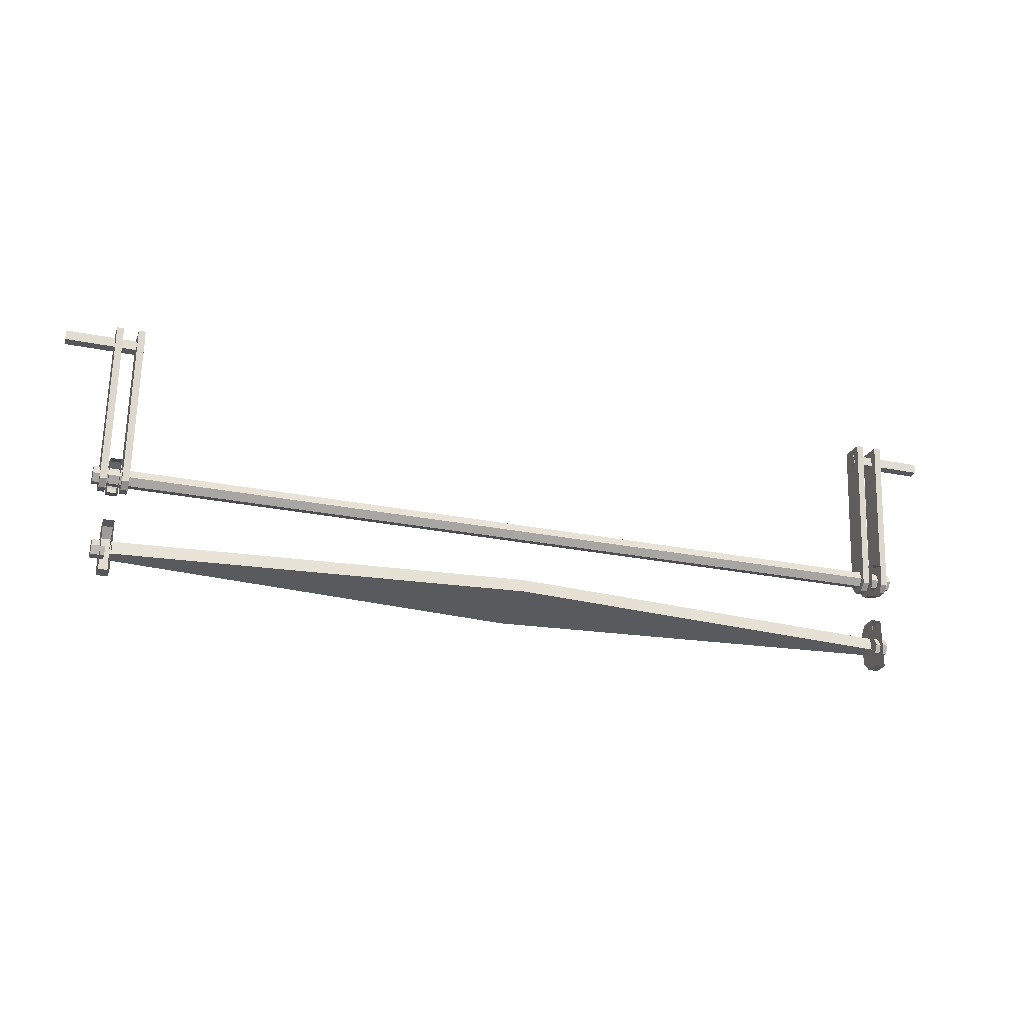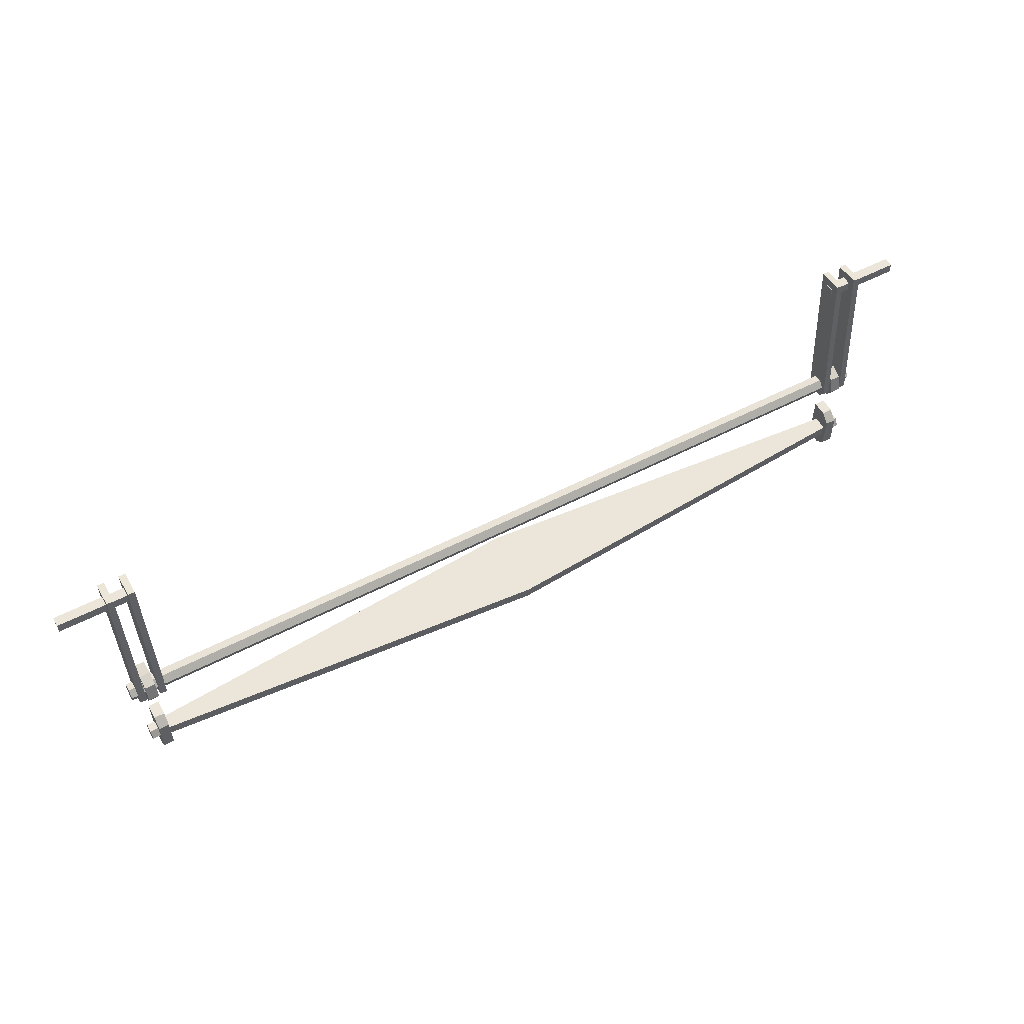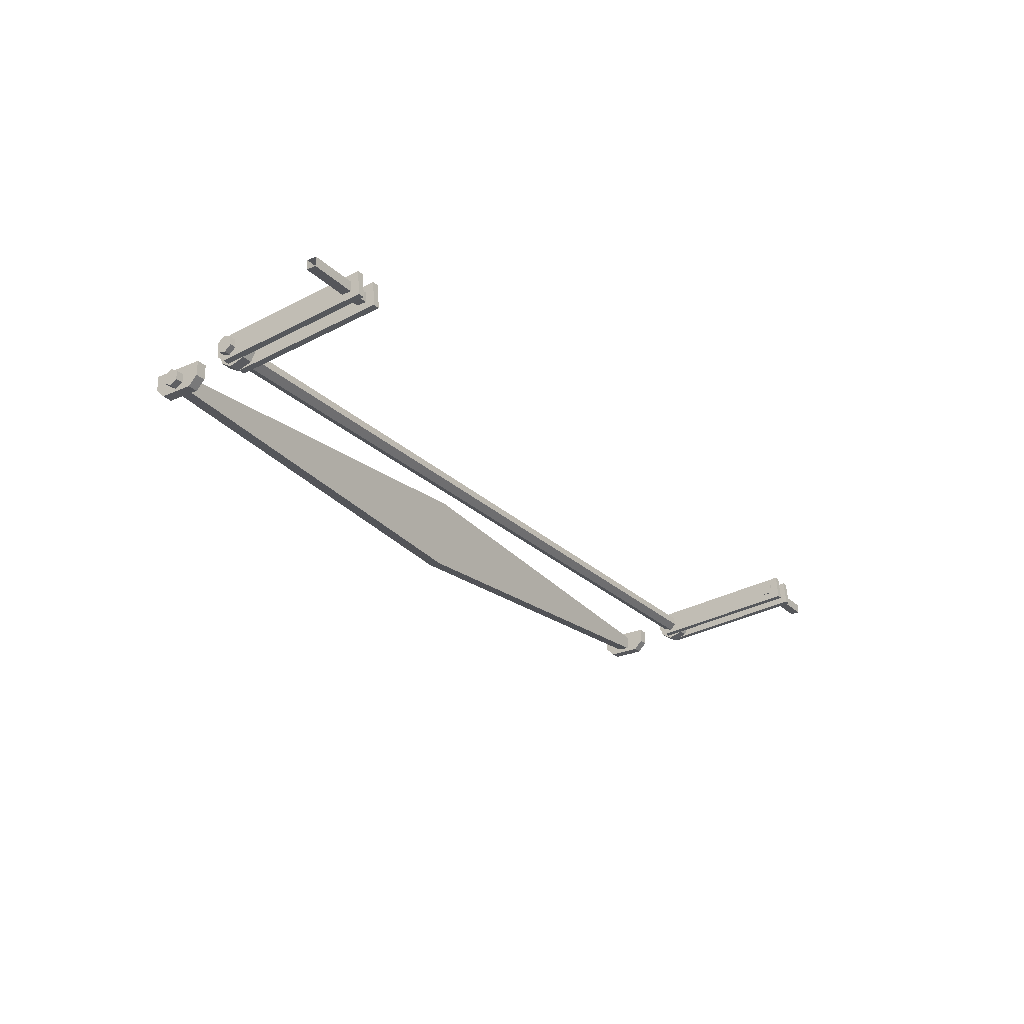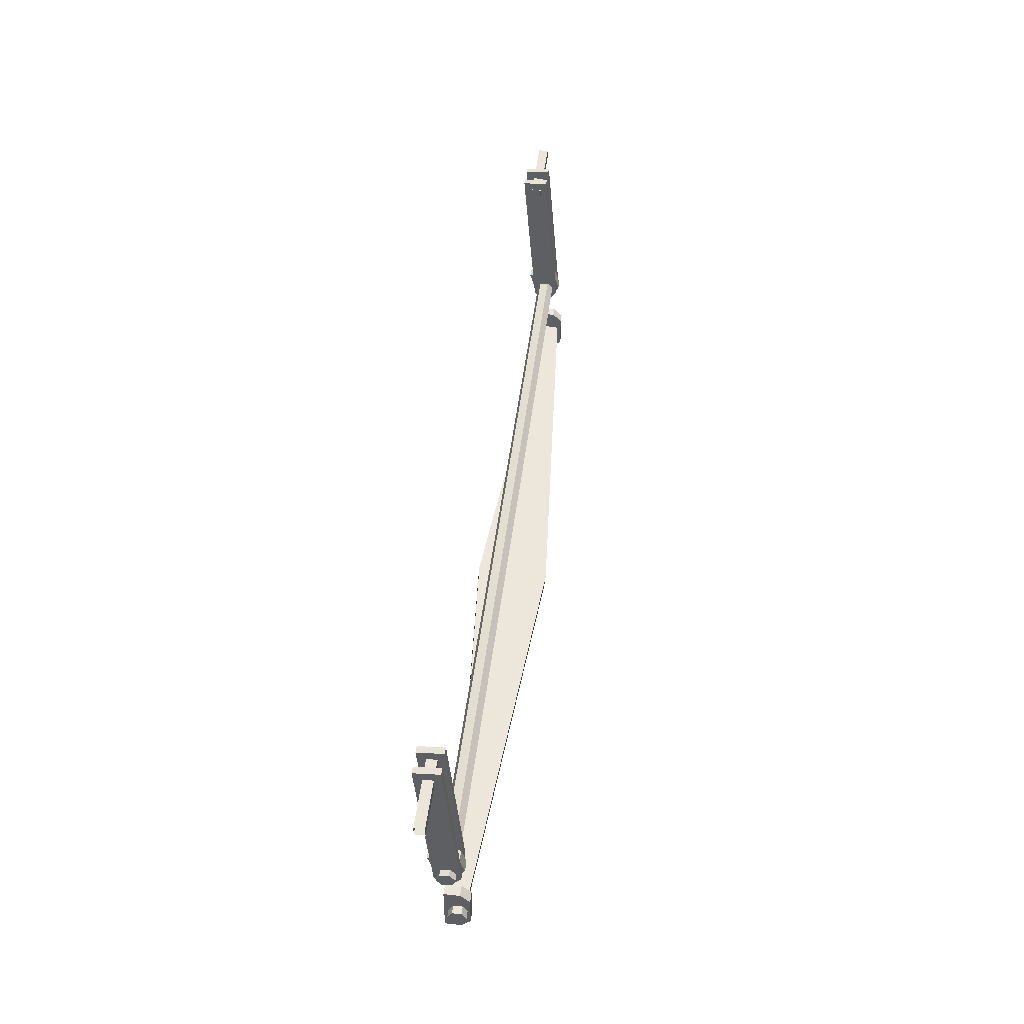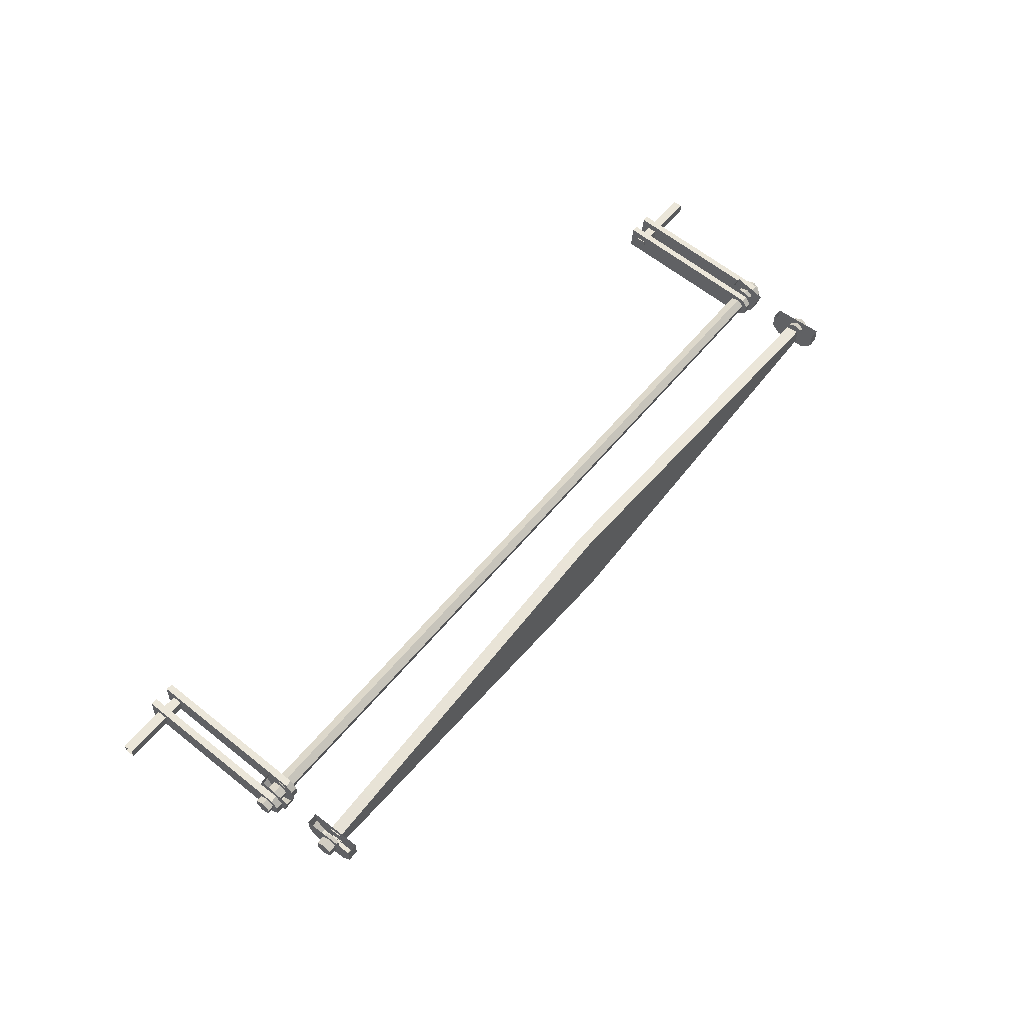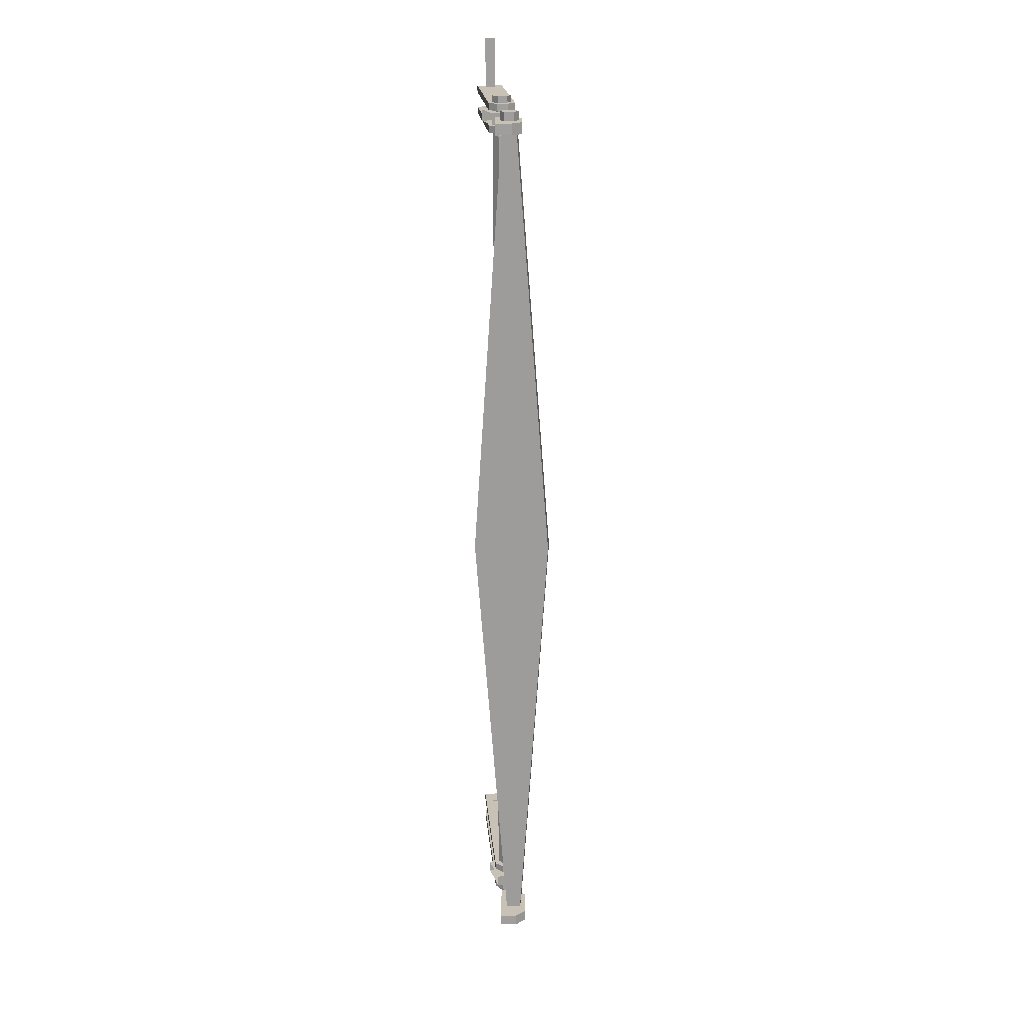
<metadata>
{"format":"obj","ext":"obj","renderer":"f3d","projection":"perspective","resolution":1024,"background":"white","views":[{"elev":-25.9,"azim":-17.9,"up":"+Y"},{"elev":54.2,"azim":151.1,"up":"+Y"},{"elev":-26.1,"azim":124.6,"up":"+Z"},{"elev":47.0,"azim":96.9,"up":"+Y"},{"elev":56.3,"azim":-51.6,"up":"+Z"},{"elev":-71.0,"azim":90.3,"up":"+Y"}]}
</metadata>
<code>
o craneflat_bogie.003
v 0.7488 0.4321 -0.5801
v 0.7488 0.4151 -0.5632
v 0.7488 0.4151 -0.5345
v 0.7684 0.4151 -0.5345
v 0.7488 0.5114 -0.5345
v 0.7488 0.5114 -0.5632
v 0.7684 0.5114 -0.5632
v 0.7684 0.4944 -0.5801
v 0.7684 0.5114 -0.5345
v 0.7488 0.4944 -0.5801
v 0.7684 0.4151 -0.5632
v 0.7684 0.4321 -0.5801
v 0.7684 0.621 -0.5644
v 0.7684 0.6214 -0.5099
v 0.7684 0.5617 -0.5278
v 0.7488 0.5717 -0.561
v 0.7488 0.621 -0.5644
v 0.7488 0.6314 -0.5431
v 0.7488 0.5617 -0.5278
v 0.7488 0.6214 -0.5099
v 0.7684 0.5921 -0.5731
v 0.7684 0.6314 -0.5431
v 0.7684 0.5717 -0.561
v 0.7488 0.5921 -0.5731
v 0.7443 0.5759 -0.557
v 0.7443 0.5899 -0.5688
v 0.7443 0.5742 -0.5363
v 0.7318 0.586 -0.5224
v 0.7318 0.5742 -0.5363
v 0.7318 0.5759 -0.557
v 0.7318 0.5899 -0.5688
v 0.7318 0.8879 -0.5437
v 0.7318 0.884 -0.4972
v 0.7711 0.5742 -0.5363
v 0.7836 0.5742 -0.5363
v 0.7836 0.884 -0.4972
v 0.7836 0.5899 -0.5688
v 0.7836 0.8879 -0.5437
v 0.7836 0.5759 -0.557
v 0.7711 0.586 -0.5224
v 0.7711 0.5899 -0.5688
v 0.7711 0.5759 -0.557
v 0.7836 0.586 -0.5224
v 0.7443 0.586 -0.5224
v 0.7443 0.884 -0.4972
v 0.7711 0.8879 -0.5437
v 0.7711 0.884 -0.4972
v 0.7301 0.8516 -0.5317
v 0.7301 0.8698 -0.5135
v 0.8724 0.8698 -0.5317
v 0.7301 0.8698 -0.5317
v 0.8724 0.8698 -0.5135
v 0.8724 0.8516 -0.5135
v 0.7301 0.8516 -0.5135
v 0.8724 0.8516 -0.5317
v 0.7505 0.4517 -0.5454
v 0.7505 0.4735 -0.5731
v 0 0.4447 -0.625
v 0.7505 0.4494 -0.571
v 0 0.4688 -0.6271
v 0.7505 0.4758 -0.5475
v 0.7443 0.8879 -0.5437
v 0.7836 0.4489 -0.5671
v 0.7836 0.4776 -0.5671
v 0.7836 0.4632 -0.5422
v 0.7836 0.4776 -0.5505
v -0.7684 0.4944 -0.5801
v -0.7488 0.4944 -0.5801
v -0.7488 0.4321 -0.5801
v -0.7488 0.4151 -0.5345
v -0.7488 0.4151 -0.5632
v -0.7488 0.5114 -0.5345
v -0.7684 0.5114 -0.5345
v -0.7684 0.4151 -0.5345
v -0.7488 0.5114 -0.5632
v -0.7684 0.5114 -0.5632
v -0.7684 0.4321 -0.5801
v -0.7684 0.4151 -0.5632
v -0.7684 0.6314 -0.5431
v -0.7684 0.621 -0.5644
v -0.7684 0.5617 -0.5278
v -0.7488 0.5717 -0.561
v -0.7488 0.621 -0.5644
v -0.7488 0.5921 -0.5731
v -0.7488 0.6314 -0.5431
v -0.7488 0.5617 -0.5278
v -0.7684 0.5717 -0.561
v -0.7684 0.5921 -0.5731
v -0.7488 0.6214 -0.5099
v -0.7684 0.6214 -0.5099
v -0.7443 0.586 -0.5224
v -0.7836 0.5899 -0.5688
v -0.7318 0.5899 -0.5688
v -0.7443 0.5742 -0.5363
v -0.7318 0.5742 -0.5363
v -0.7318 0.586 -0.5224
v -0.7318 0.884 -0.4972
v -0.7711 0.5759 -0.557
v -0.7836 0.884 -0.4972
v -0.7836 0.5759 -0.557
v -0.7836 0.5742 -0.5363
v -0.7711 0.884 -0.4972
v -0.7711 0.8879 -0.5437
v -0.7711 0.5742 -0.5363
v -0.7318 0.5759 -0.557
v -0.7443 0.5759 -0.557
v -0.7711 0.5899 -0.5688
v -0.7836 0.586 -0.5224
v -0.7711 0.586 -0.5224
v -0.7443 0.884 -0.4972
v -0.7318 0.8879 -0.5437
v -0.7836 0.8879 -0.5437
v -0.7301 0.8516 -0.5135
v -0.7301 0.8698 -0.5135
v -0.7301 0.8516 -0.5317
v -0.8724 0.8698 -0.5317
v -0.8724 0.8516 -0.5317
v -0.7301 0.8698 -0.5317
v -0.8724 0.8698 -0.5135
v -0.8724 0.8516 -0.5135
v -0.7505 0.4517 -0.5454
v -0.7505 0.4758 -0.5475
v 0 0.4805 -0.4934
v 0 0.4564 -0.4913
v -0.7505 0.4494 -0.571
v -0.7505 0.4735 -0.5731
v -0.7443 0.8879 -0.5437
v -0.7443 0.5899 -0.5688
v -0.7836 0.4489 -0.5671
v -0.7836 0.4489 -0.5505
v -0.7836 0.4632 -0.5422
v 0.7954 0.5847 -0.5391
v 0.7954 0.6129 -0.5342
v -0.7954 0.6158 -0.5505
v -0.7954 0.6031 -0.5611
v -0.7954 0.5876 -0.5554
v 0.7954 0.5876 -0.5554
v 0.7954 0.6158 -0.5505
v 0.7954 0.6031 -0.5611
v 0.7954 0.5974 -0.5285
v -0.7954 0.5847 -0.5391
v -0.7954 0.5974 -0.5285
v -0.7954 0.6129 -0.5342
v 0.7836 0.4632 -0.5753
v 0.7596 0.4776 -0.5671
v 0.7596 0.4632 -0.5753
v 0.7596 0.4776 -0.5505
v 0.7596 0.4489 -0.5671
v 0.7596 0.4632 -0.5422
v 0.7836 0.4489 -0.5505
v 0.7596 0.4489 -0.5505
v -0.7836 0.4632 -0.5753
v -0.7596 0.4632 -0.5753
v -0.7596 0.4776 -0.5671
v -0.7836 0.4776 -0.5671
v -0.7596 0.4776 -0.5505
v -0.7596 0.4489 -0.5671
v -0.7836 0.4776 -0.5505
v -0.7596 0.4632 -0.5422
v -0.7596 0.4489 -0.5505
f 148 146 144 63
f 160 159 131 130
f 92 112 103 107
f 147 66 64 145
f 5 6 2 3
f 126 122 123 60
f 138 139 135 134
f 4 11 7 9
f 116 118 115 117
f 15 23 22 14
f 155 154 153 152
f 153 157 129 152
f 20 18 16 19
f 36 47 40 43
f 141 142 134 136
f 137 132 141 136
f 77 67 68 69
f 140 133 143 142
f 77 78 76 67
f 87 82 86 81
f 71 78 77 69
f 88 87 79 80
f 87 81 90 79
f 41 42 34 40
f 85 89 86 82
f 84 88 80 83
f 79 85 83 80
f 88 84 82 87
f 85 79 90 89
f 11 12 8 7
f 107 103 102 109
f 68 67 76 75
f 95 96 91 94
f 93 96 95 105
f 108 99 112 92
f 30 25 27 29
f 45 33 28 44
f 110 127 128 91
f 101 108 92 100
f 36 43 37 38
f 98 107 109 104
f 31 26 25 30
f 44 28 29 27
f 96 97 110 91
f 47 36 38 46
f 112 99 102 103
f 49 54 53 52
f 9 7 6 5
f 60 58 125 126
f 124 121 125 58
f 46 38 37 41
f 144 64 63
f 66 65 64
f 51 50 55 48
f 120 117 115 113
f 124 123 122 121
f 78 74 73 76
f 149 151 150 65
f 75 72 70 71
f 94 106 105 95
f 17 18 22 13
f 130 131 155 129
f 49 52 50 51
f 75 76 73 72
f 106 128 93 105
f 6 10 1 2
f 68 75 71 69
f 7 8 10 6
f 59 58 60 57
f 83 85 82 84
f 19 16 23 15
f 18 17 24 16
f 14 22 18 20
f 16 24 21 23
f 13 21 24 17
f 12 11 2 1
f 43 35 39 37
f 62 45 44 26
f 128 127 111 93
f 100 92 107 98
f 104 109 108 101
f 91 128 106 94
f 46 41 40 47
f 42 39 35 34
f 43 40 34 35
f 10 8 12 1
f 26 44 27 25
f 33 32 31 28
f 28 31 30 29
f 101 100 98 104
f 41 37 39 42
f 109 102 99 108
f 33 45 62 32
f 115 118 114 113
f 55 53 54 48
f 61 123 124 56
f 59 56 124 58
f 111 97 96 93
f 123 61 57 60
f 32 62 26 31
f 155 152 129
f 64 65 150 63
f 131 158 155
f 113 114 119 120
f 49 51 48 54
f 119 114 118 116
f 133 138 134 143
f 132 140 142 141
f 127 110 97 111
f 78 71 70 74
f 151 148 63 150
f 3 2 11 4
f 139 138 137
f 133 140 138
f 134 135 136
f 138 140 132 137
f 142 143 134
f 139 137 136 135
f 146 145 64 144
f 158 156 154 155
f 157 160 130 129
f 131 159 156 158
f 149 65 66 147
f 23 21 13 22

</code>
